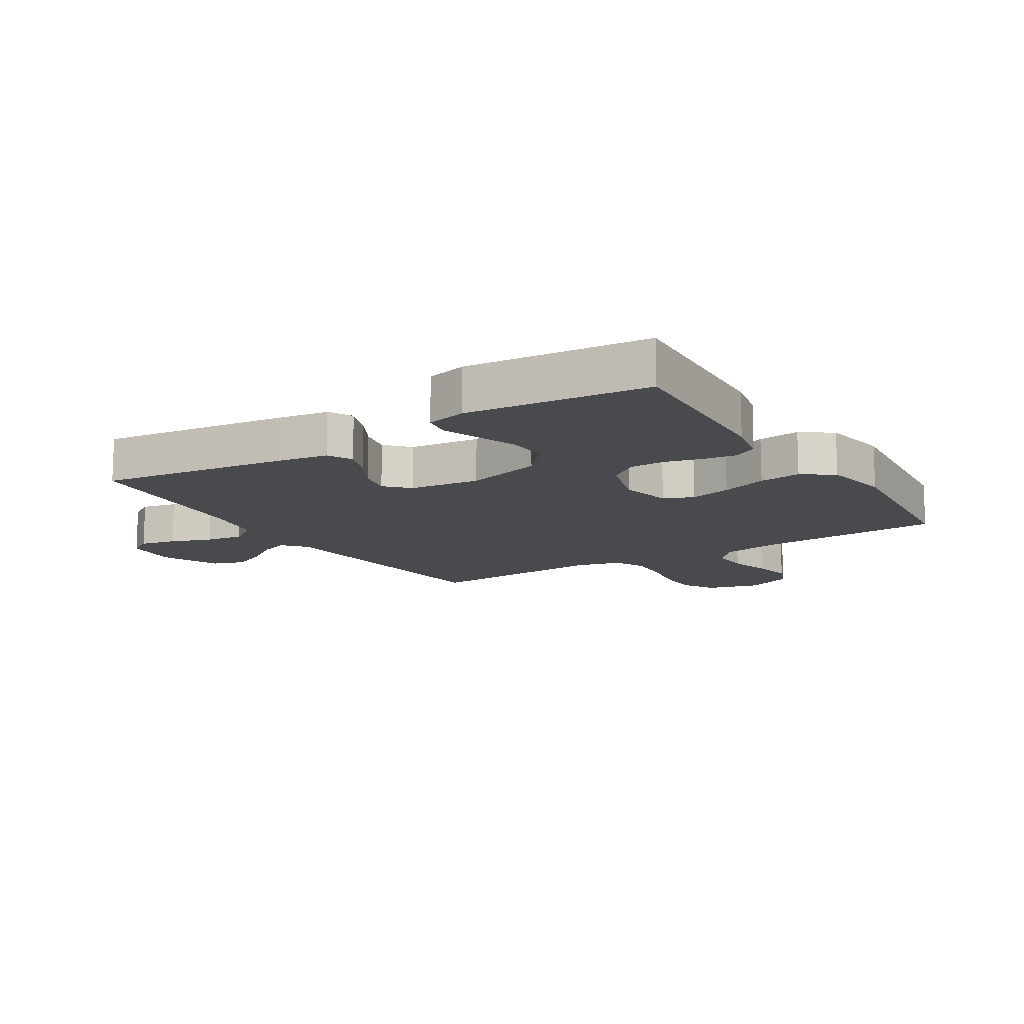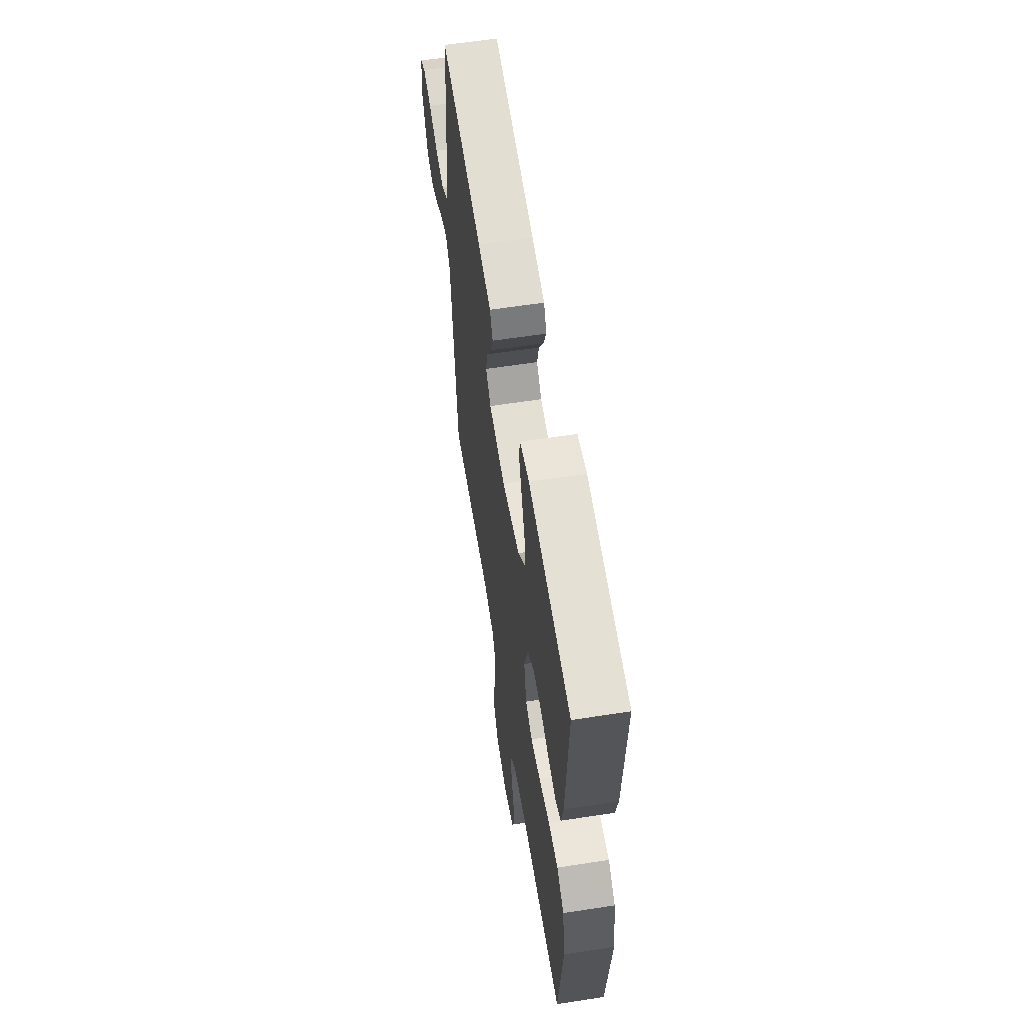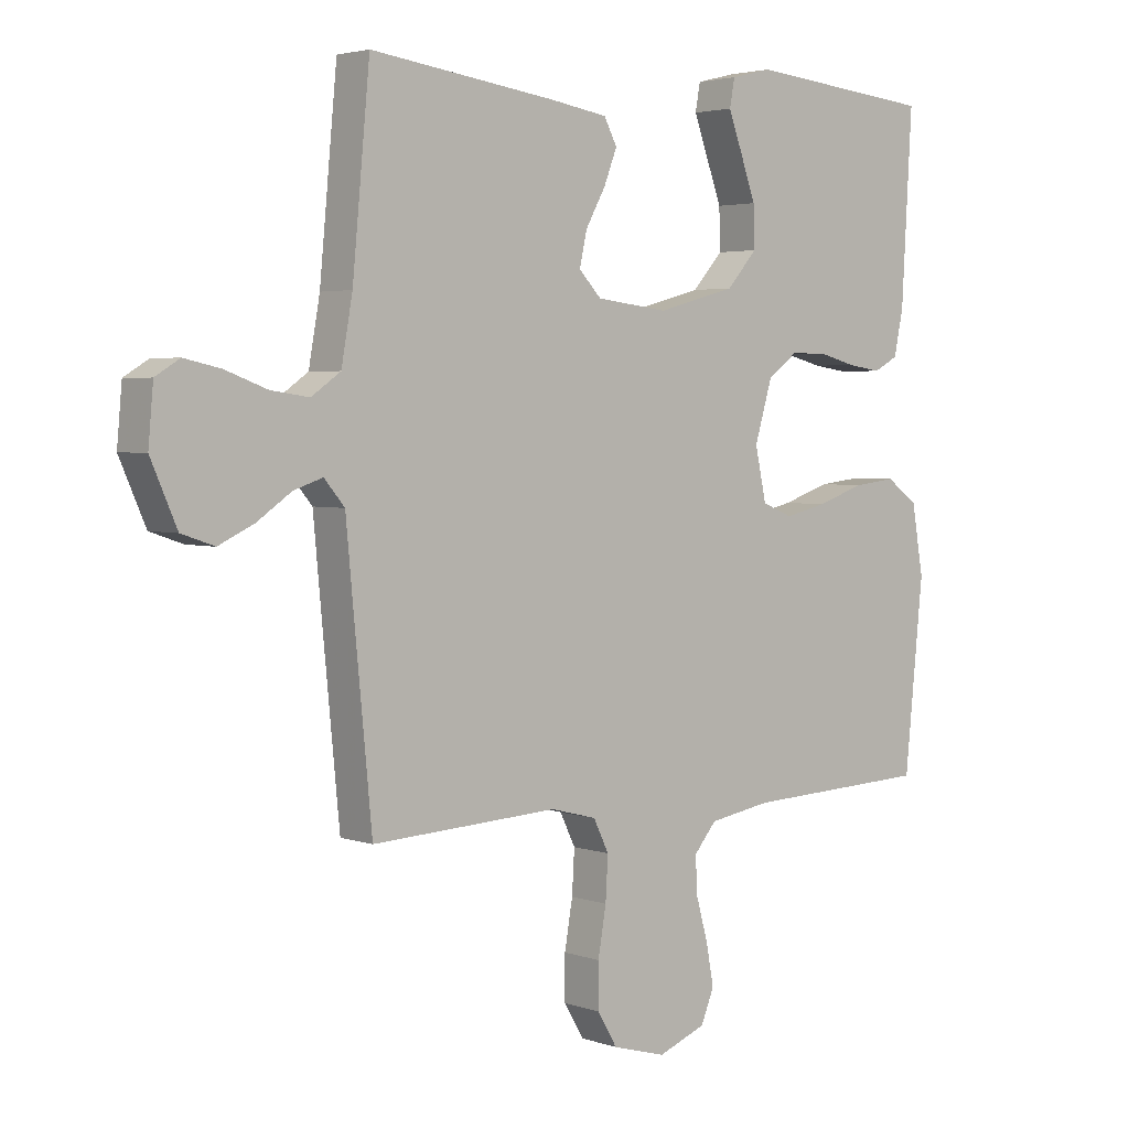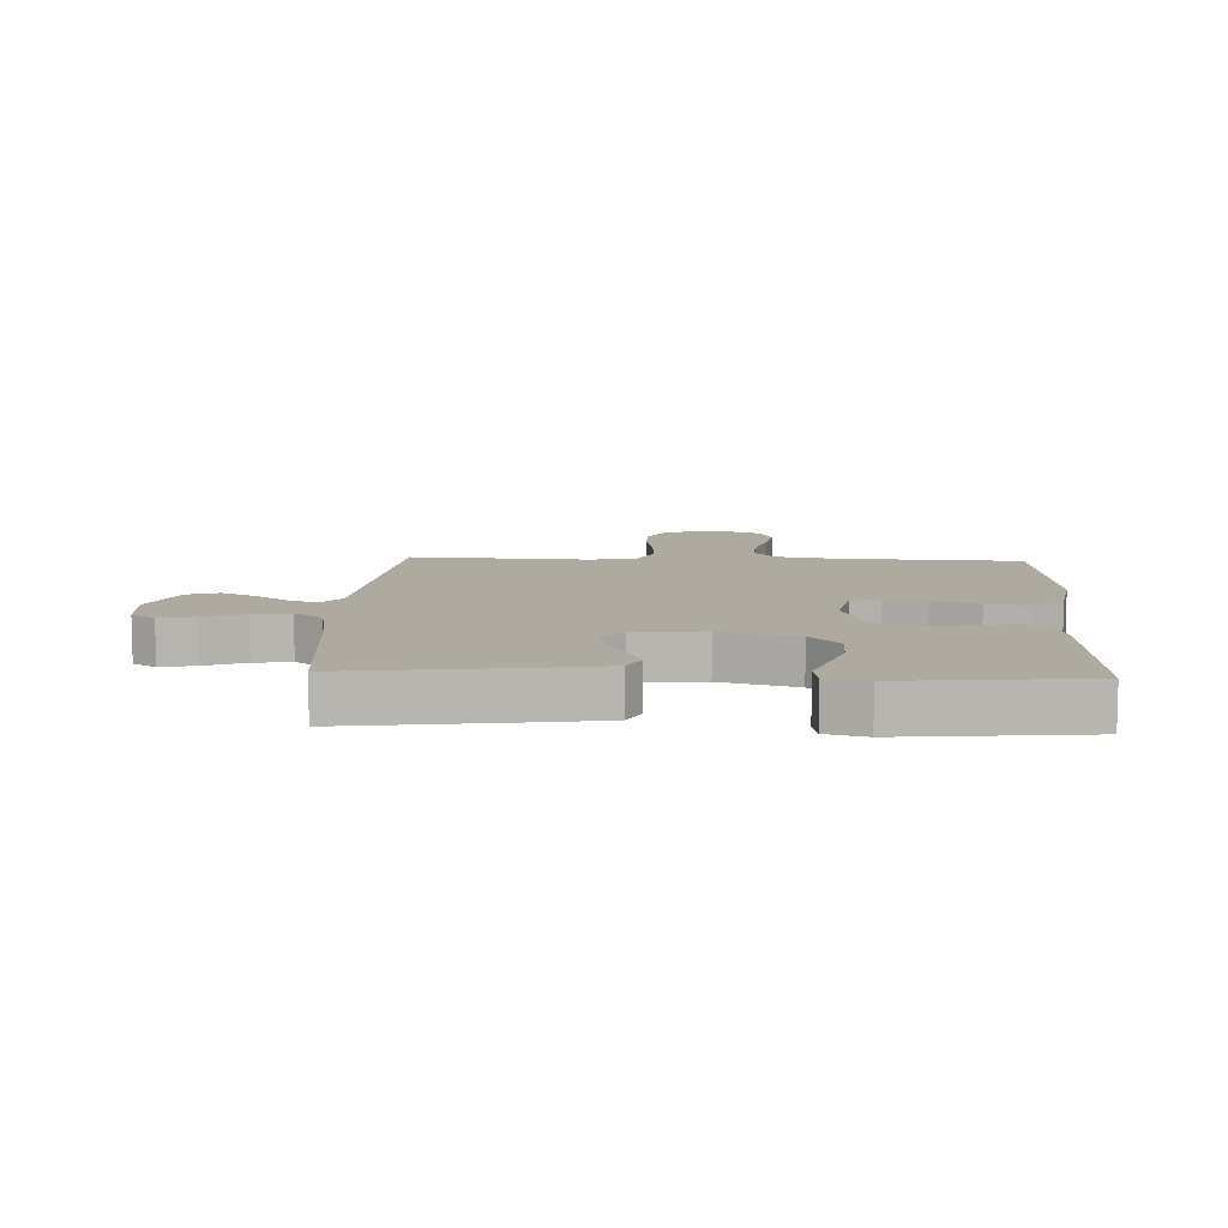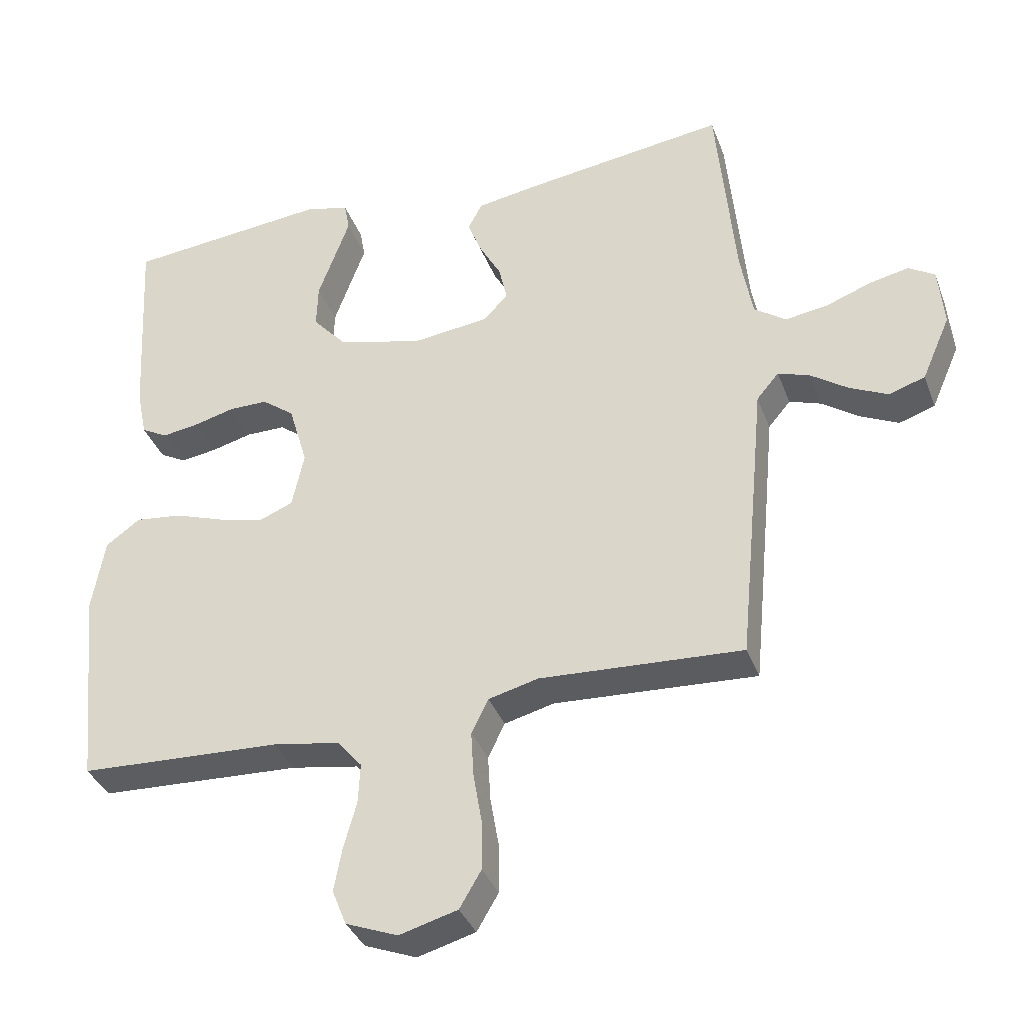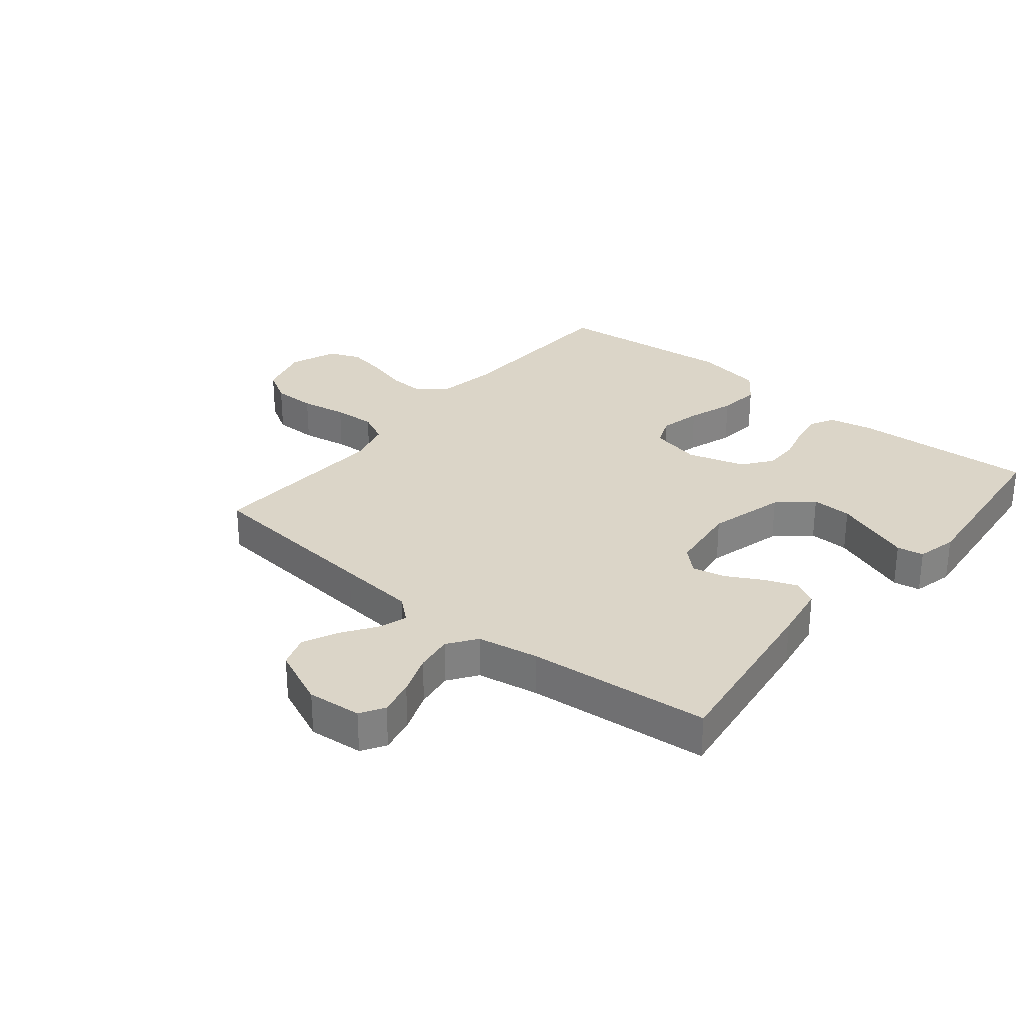
<metadata>
{"format":"obj","ext":"obj","renderer":"f3d","projection":"perspective","resolution":1024,"background":"white","views":[{"elev":-13.2,"azim":32.2,"up":"+Y"},{"elev":60.4,"azim":81.0,"up":"+Z"},{"elev":3.3,"azim":-40.7,"up":"+Z"},{"elev":9.5,"azim":2.6,"up":"+Y"},{"elev":-36.1,"azim":-160.9,"up":"+Z"},{"elev":29.6,"azim":-50.7,"up":"+Y"}]}
</metadata>
<code>
v -0.5 0.07 0.5
v -0.2 0.07 0.459
v -0.108 0.07 0.444
v -0.087 0.07 0.404
v -0.108 0.07 0.35
v -0.14 0.07 0.292
v -0.152 0.07 0.238
v -0.116 0.07 0.2
v 0 0.07 0.186
v 0.126 0.07 0.22
v 0.175 0.07 0.275
v 0.173 0.07 0.341
v 0.148 0.07 0.41
v 0.126 0.07 0.47
v 0.134 0.07 0.514
v 0.2 0.07 0.53
v 0.5 0.07 0.5
v 0.483 0.07 0.2
v 0.468 0.07 0.128
v 0.429 0.07 0.107
v 0.375 0.07 0.115
v 0.314 0.07 0.131
v 0.256 0.07 0.131
v 0.208 0.07 0.095
v 0.18 0.07 0
v 0.198 0.07 -0.083
v 0.247 0.07 -0.103
v 0.315 0.07 -0.087
v 0.391 0.07 -0.061
v 0.46 0.07 -0.053
v 0.511 0.07 -0.09
v 0.53 0.07 -0.2
v 0.5 0.07 -0.5
v 0.2 0.07 -0.513
v 0.1 0.07 -0.53
v 0.064 0.07 -0.573
v 0.067 0.07 -0.633
v 0.086 0.07 -0.701
v 0.098 0.07 -0.766
v 0.077 0.07 -0.818
v 0 0.07 -0.848
v -0.086 0.07 -0.824
v -0.118 0.07 -0.77
v -0.118 0.07 -0.699
v -0.105 0.07 -0.623
v -0.101 0.07 -0.554
v -0.126 0.07 -0.503
v -0.2 0.07 -0.484
v -0.5 0.07 -0.5
v -0.529 0.07 -0.2
v -0.541 0.07 -0.072
v -0.574 0.07 -0.033
v -0.621 0.07 -0.049
v -0.676 0.07 -0.087
v -0.733 0.07 -0.114
v -0.786 0.07 -0.096
v -0.828 0.07 0
v -0.82 0.07 0.089
v -0.781 0.07 0.113
v -0.722 0.07 0.1
v -0.655 0.07 0.075
v -0.593 0.07 0.066
v -0.546 0.07 0.099
v -0.528 0.07 0.2
v -0.5 0 0.5
v -0.2 0 0.459
v -0.108 0 0.444
v -0.087 0 0.404
v -0.108 0 0.35
v -0.14 0 0.292
v -0.152 0 0.238
v -0.116 0 0.2
v 0 0 0.186
v 0.126 0 0.22
v 0.175 0 0.275
v 0.173 0 0.341
v 0.148 0 0.41
v 0.126 0 0.47
v 0.134 0 0.514
v 0.2 0 0.53
v 0.5 0 0.5
v 0.483 0 0.2
v 0.468 0 0.128
v 0.429 0 0.107
v 0.375 0 0.115
v 0.314 0 0.131
v 0.256 0 0.131
v 0.208 0 0.095
v 0.18 0 0
v 0.198 0 -0.083
v 0.247 0 -0.103
v 0.315 0 -0.087
v 0.391 0 -0.061
v 0.46 0 -0.053
v 0.511 0 -0.09
v 0.53 0 -0.2
v 0.5 0 -0.5
v 0.2 0 -0.513
v 0.1 0 -0.53
v 0.064 0 -0.573
v 0.067 0 -0.633
v 0.086 0 -0.701
v 0.098 0 -0.766
v 0.077 0 -0.818
v 0 0 -0.848
v -0.086 0 -0.824
v -0.118 0 -0.77
v -0.118 0 -0.699
v -0.105 0 -0.623
v -0.101 0 -0.554
v -0.126 0 -0.503
v -0.2 0 -0.484
v -0.5 0 -0.5
v -0.529 0 -0.2
v -0.541 0 -0.072
v -0.574 0 -0.033
v -0.621 0 -0.049
v -0.676 0 -0.087
v -0.733 0 -0.114
v -0.786 0 -0.096
v -0.828 0 0
v -0.82 0 0.089
v -0.781 0 0.113
v -0.722 0 0.1
v -0.655 0 0.075
v -0.593 0 0.066
v -0.546 0 0.099
v -0.528 0 0.2
f 59 60 61
f 58 59 61
f 57 58 61
f 56 57 61
f 55 56 61
f 54 55 61
f 53 54 61
f 52 53 61 62
f 51 52 62 63
f 51 63 64
f 50 51 64
f 49 50 64
f 48 49 64
f 43 44 45
f 42 43 45
f 41 42 45
f 40 41 45
f 39 40 45
f 38 39 45
f 37 38 45
f 36 37 45 46
f 35 36 46 47
f 32 33 34
f 31 32 34
f 30 31 34
f 29 30 34
f 28 29 34
f 35 47 48
f 34 35 48
f 28 34 48
f 27 28 48
f 20 21 22
f 19 20 22
f 18 19 22
f 17 18 22
f 16 17 22
f 15 16 22
f 14 15 22
f 13 14 22
f 12 13 22 23
f 11 12 23 24
f 4 5 6
f 3 4 6
f 2 3 6
f 1 2 6
f 64 1 6
f 64 6 7
f 26 27 48 64
f 25 26 64
f 10 11 24 25
f 9 10 25
f 8 9 25 64
f 7 8 64
f 125 124 123
f 125 123 122
f 125 122 121
f 125 121 120
f 125 120 119
f 125 119 118
f 125 118 117
f 126 125 117 116
f 127 126 116 115
f 128 127 115
f 128 115 114
f 128 114 113
f 128 113 112
f 109 108 107
f 109 107 106
f 109 106 105
f 109 105 104
f 109 104 103
f 109 103 102
f 109 102 101
f 110 109 101 100
f 111 110 100 99
f 98 97 96
f 98 96 95
f 98 95 94
f 98 94 93
f 98 93 92
f 112 111 99
f 112 99 98
f 112 98 92
f 112 92 91
f 86 85 84
f 86 84 83
f 86 83 82
f 86 82 81
f 86 81 80
f 86 80 79
f 86 79 78
f 86 78 77
f 87 86 77 76
f 88 87 76 75
f 70 69 68
f 70 68 67
f 70 67 66
f 70 66 65
f 70 65 128
f 71 70 128
f 128 112 91 90
f 128 90 89
f 89 88 75 74
f 89 74 73
f 128 89 73 72
f 128 72 71
f 1 65 66 2
f 2 66 67 3
f 3 67 68 4
f 4 68 69 5
f 5 69 70 6
f 6 70 71 7
f 7 71 72 8
f 8 72 73 9
f 9 73 74 10
f 10 74 75 11
f 11 75 76 12
f 12 76 77 13
f 13 77 78 14
f 14 78 79 15
f 15 79 80 16
f 16 80 81 17
f 17 81 82 18
f 18 82 83 19
f 19 83 84 20
f 20 84 85 21
f 21 85 86 22
f 22 86 87 23
f 23 87 88 24
f 24 88 89 25
f 25 89 90 26
f 26 90 91 27
f 27 91 92 28
f 28 92 93 29
f 29 93 94 30
f 30 94 95 31
f 31 95 96 32
f 32 96 97 33
f 33 97 98 34
f 34 98 99 35
f 35 99 100 36
f 36 100 101 37
f 37 101 102 38
f 38 102 103 39
f 39 103 104 40
f 40 104 105 41
f 41 105 106 42
f 42 106 107 43
f 43 107 108 44
f 44 108 109 45
f 45 109 110 46
f 46 110 111 47
f 47 111 112 48
f 48 112 113 49
f 49 113 114 50
f 50 114 115 51
f 51 115 116 52
f 52 116 117 53
f 53 117 118 54
f 54 118 119 55
f 55 119 120 56
f 56 120 121 57
f 57 121 122 58
f 58 122 123 59
f 59 123 124 60
f 60 124 125 61
f 61 125 126 62
f 62 126 127 63
f 63 127 128 64
f 64 128 65 1

</code>
